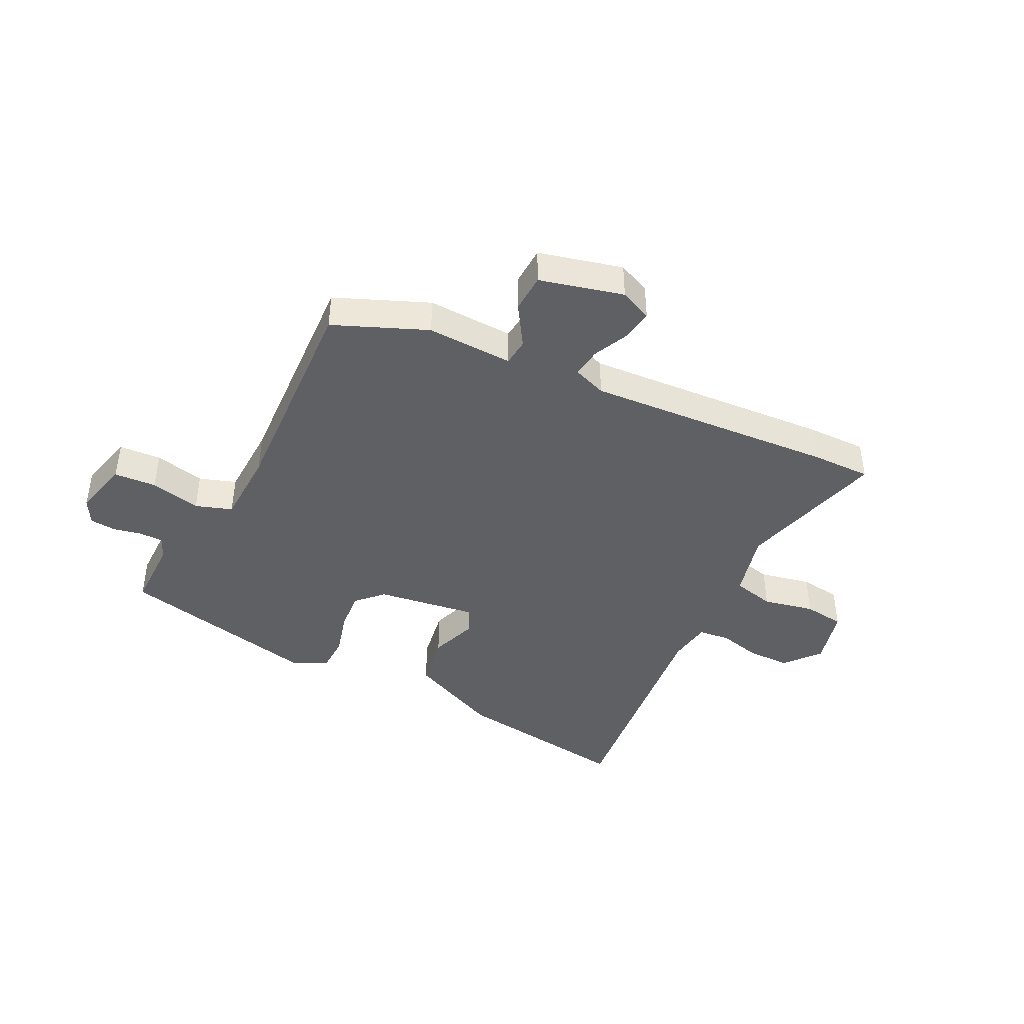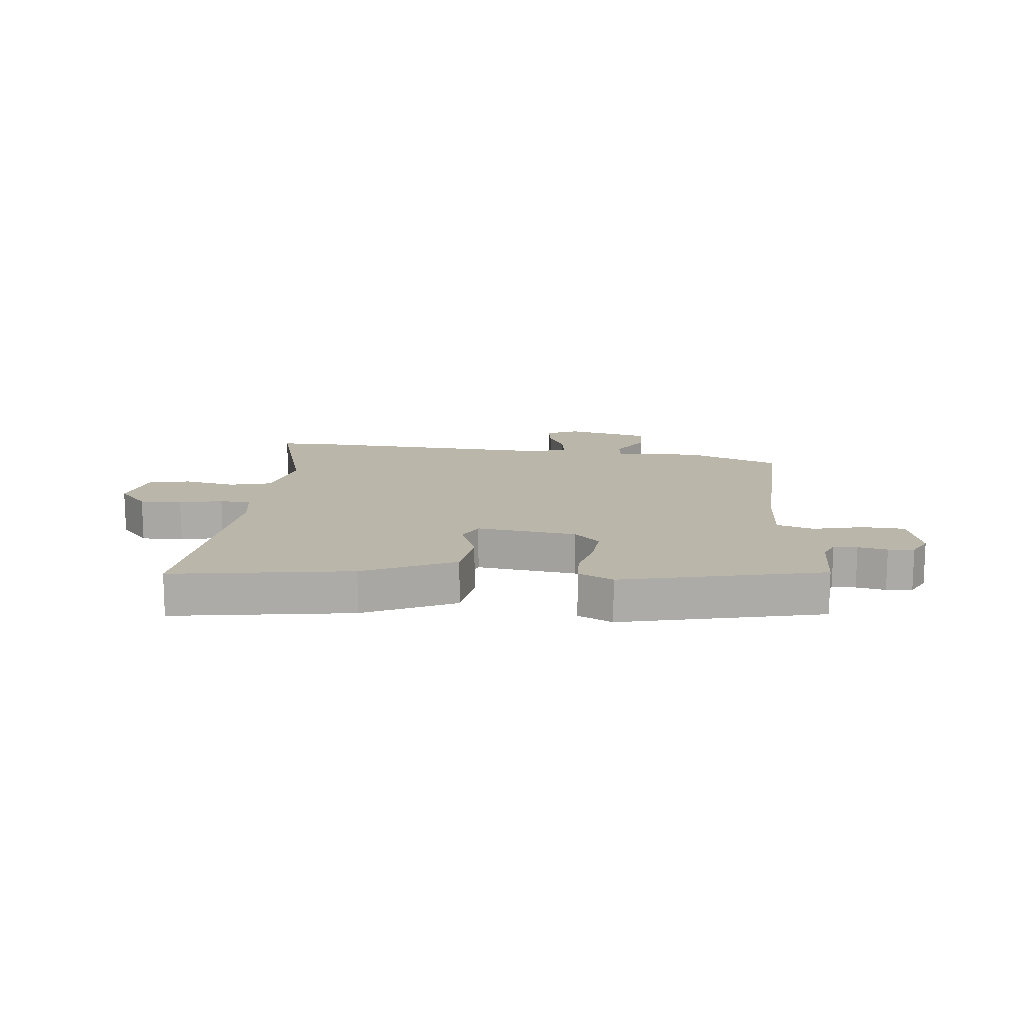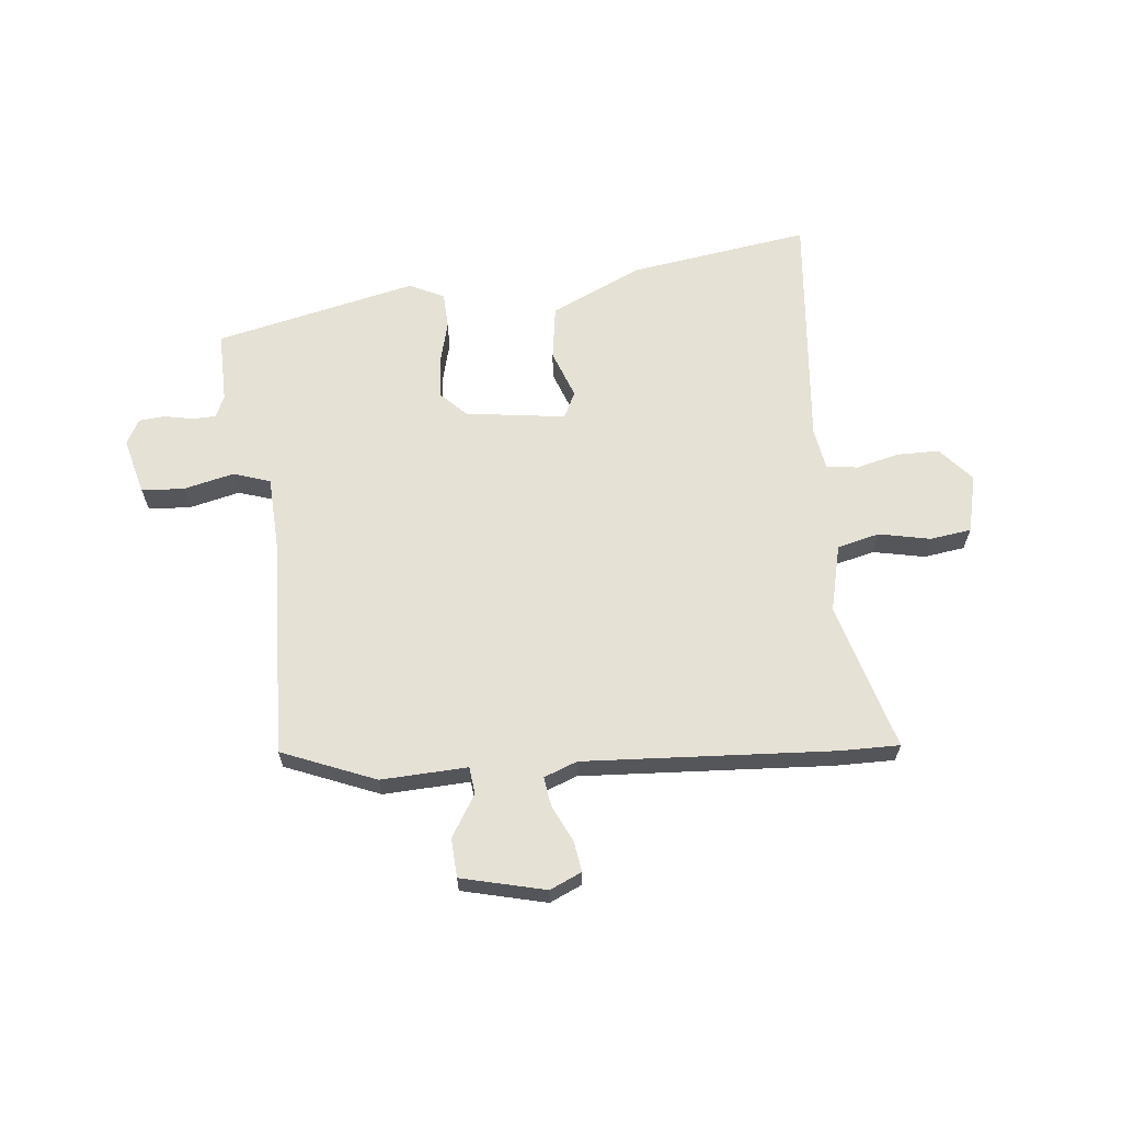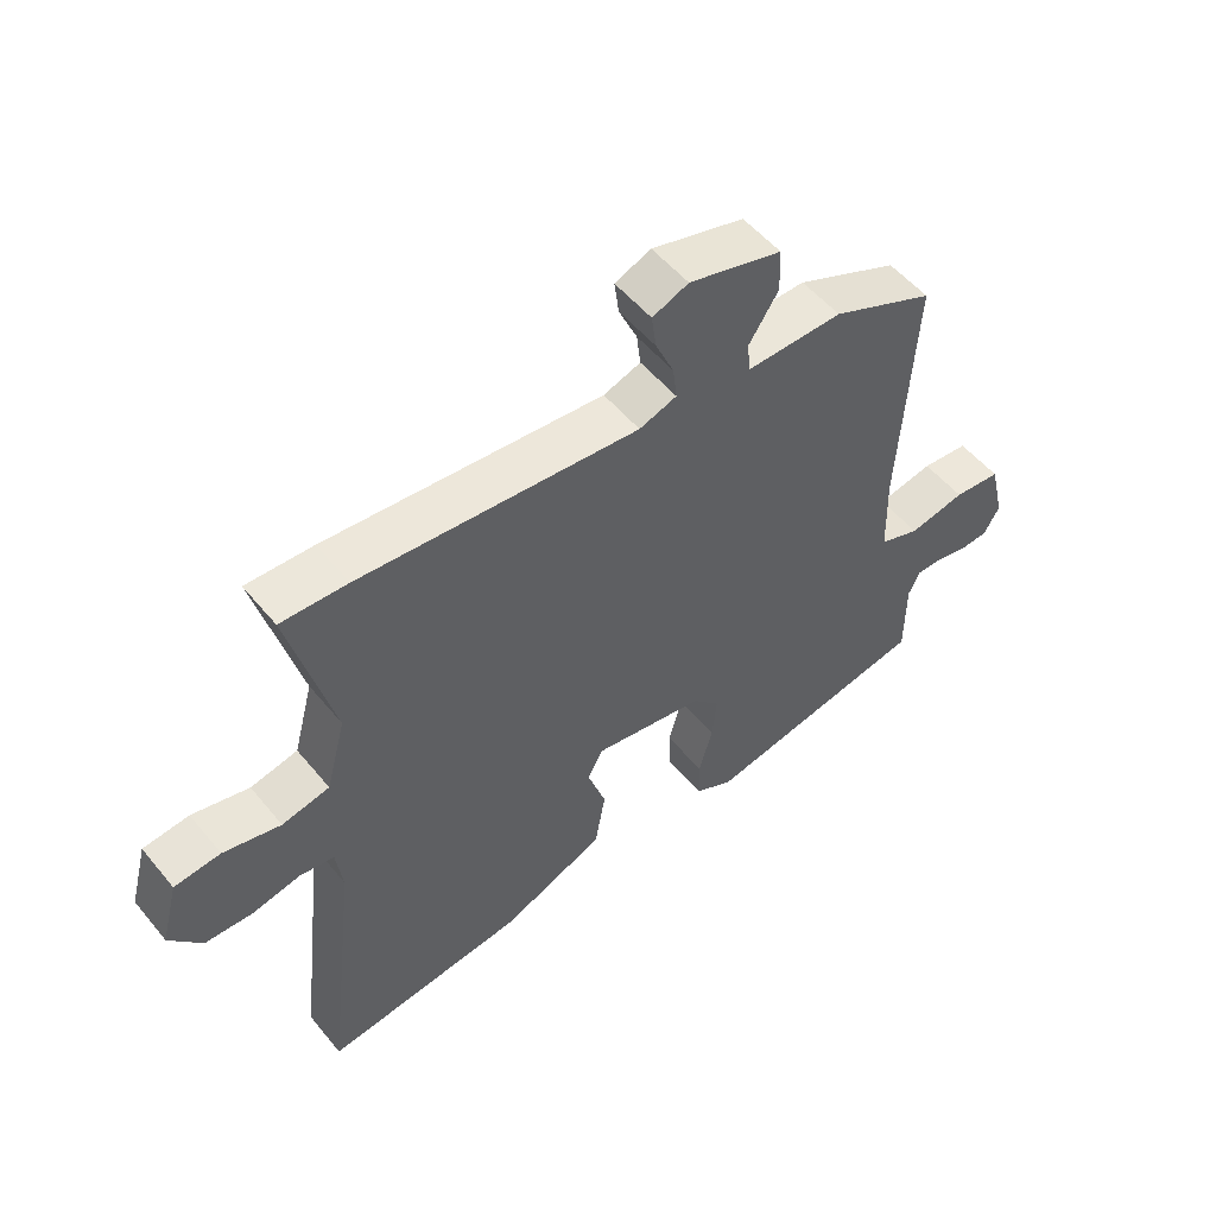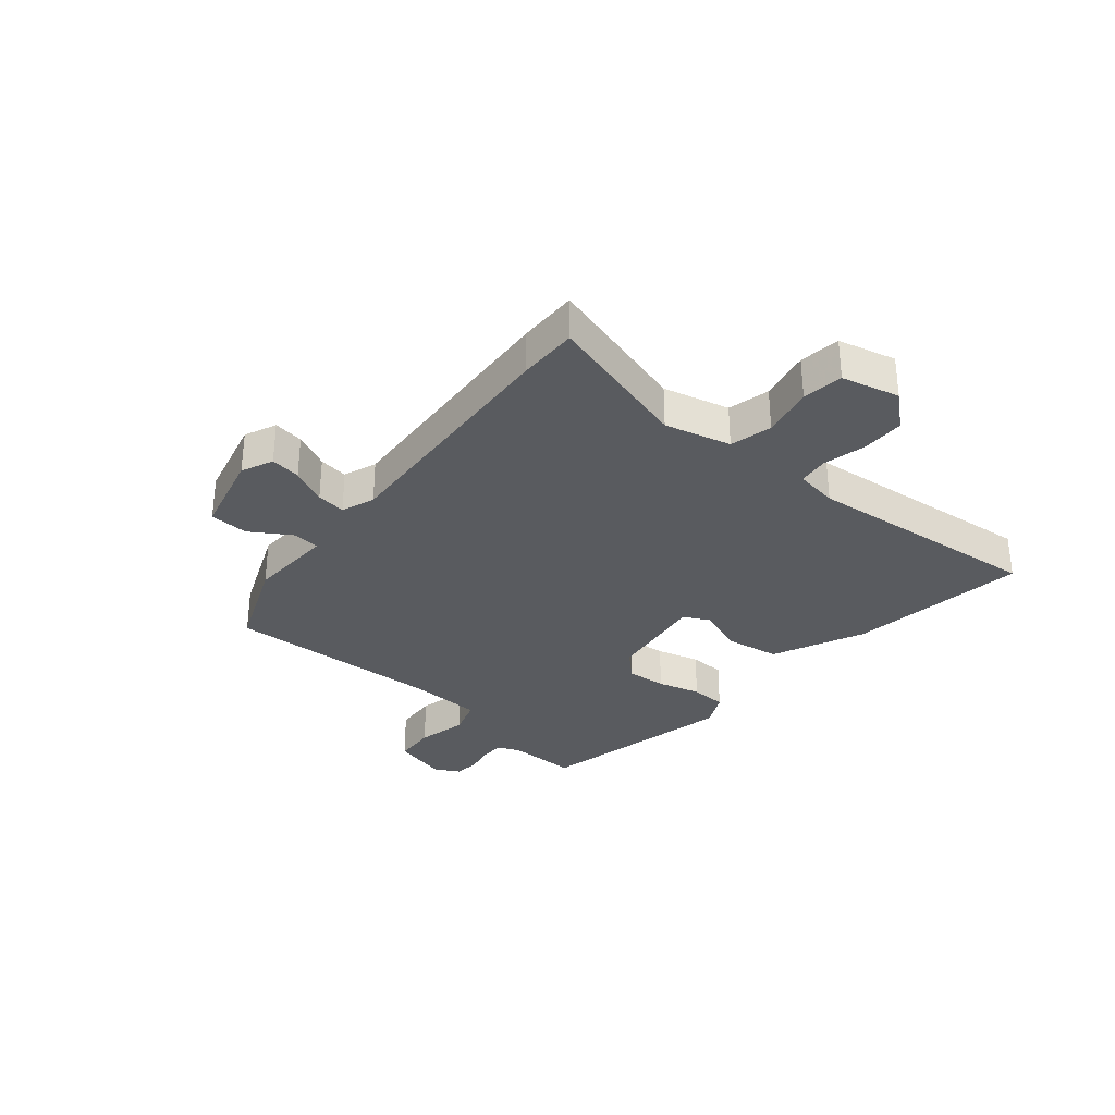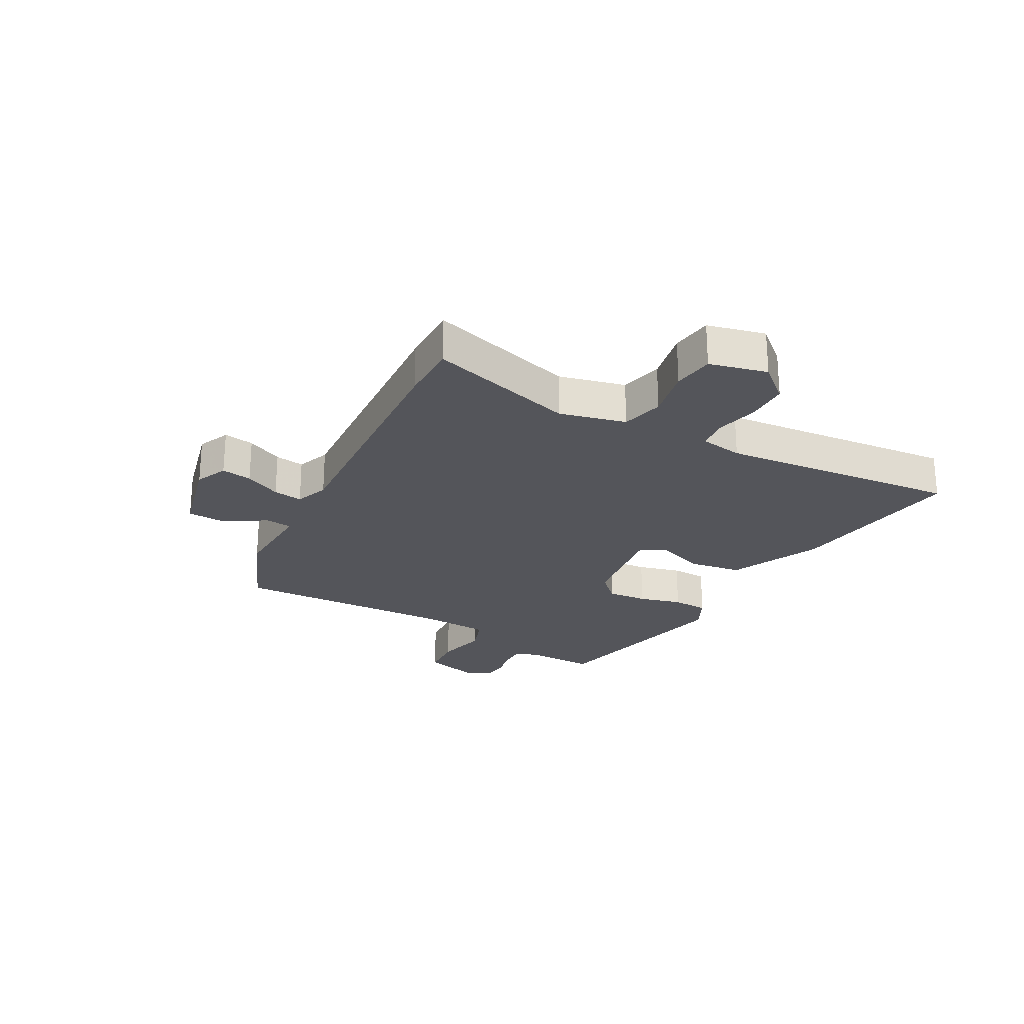
<metadata>
{"format":"obj","ext":"obj","renderer":"f3d","projection":"perspective","resolution":1024,"background":"white","views":[{"elev":-43.1,"azim":-27.3,"up":"+Y"},{"elev":14.1,"azim":-175.7,"up":"+Y"},{"elev":64.4,"azim":-7.2,"up":"+Y"},{"elev":52.7,"azim":141.7,"up":"+Z"},{"elev":-32.2,"azim":49.0,"up":"+Y"},{"elev":-24.9,"azim":60.1,"up":"+Y"}]}
</metadata>
<code>
v -0.474 0.07 0.386
v -0.317 0.07 0.454
v -0.17 0.07 0.451
v -0.166 0.07 0.497
v -0.211 0.07 0.566
v -0.209 0.07 0.632
v -0.067 0.07 0.67
v -0.012 0.07 0.647
v -0.019 0.07 0.595
v -0.047 0.07 0.533
v -0.053 0.07 0.483
v 0.004 0.07 0.463
v 0.427 0.07 0.498
v 0.528 0.07 0.501
v 0.462 0.07 0.249
v 0.492 0.07 0.137
v 0.564 0.07 0.121
v 0.651 0.07 0.141
v 0.721 0.07 0.133
v 0.747 0.07 0.035
v 0.698 0.07 -0.024
v 0.626 0.07 -0.026
v 0.553 0.07 -0.01
v 0.5 0.07 -0.017
v 0.49 0.07 -0.09
v 0.538 0.07 -0.496
v 0.232 0.07 -0.458
v 0.075 0.07 -0.39
v 0.059 0.07 -0.299
v 0.087 0.07 -0.217
v 0.064 0.07 -0.173
v -0.105 0.07 -0.2
v -0.147 0.07 -0.244
v -0.14 0.07 -0.312
v -0.119 0.07 -0.385
v -0.12 0.07 -0.446
v -0.178 0.07 -0.476
v -0.522 0.07 -0.407
v -0.523 0.07 -0.287
v -0.54 0.07 -0.25
v -0.58 0.07 -0.25
v -0.629 0.07 -0.261
v -0.673 0.07 -0.258
v -0.697 0.07 -0.216
v -0.674 0.07 -0.12
v -0.602 0.07 -0.114
v -0.516 0.07 -0.132
v -0.454 0.07 -0.11
v -0.451 0.07 0.015
v -0.474 0 0.386
v -0.317 0 0.454
v -0.17 0 0.451
v -0.166 0 0.497
v -0.211 0 0.566
v -0.209 0 0.632
v -0.067 0 0.67
v -0.012 0 0.647
v -0.019 0 0.595
v -0.047 0 0.533
v -0.053 0 0.483
v 0.004 0 0.463
v 0.427 0 0.498
v 0.528 0 0.501
v 0.462 0 0.249
v 0.492 0 0.137
v 0.564 0 0.121
v 0.651 0 0.141
v 0.721 0 0.133
v 0.747 0 0.035
v 0.698 0 -0.024
v 0.626 0 -0.026
v 0.553 0 -0.01
v 0.5 0 -0.017
v 0.49 0 -0.09
v 0.538 0 -0.496
v 0.232 0 -0.458
v 0.075 0 -0.39
v 0.059 0 -0.299
v 0.087 0 -0.217
v 0.064 0 -0.173
v -0.105 0 -0.2
v -0.147 0 -0.244
v -0.14 0 -0.312
v -0.119 0 -0.385
v -0.12 0 -0.446
v -0.178 0 -0.476
v -0.522 0 -0.407
v -0.523 0 -0.287
v -0.54 0 -0.25
v -0.58 0 -0.25
v -0.629 0 -0.261
v -0.673 0 -0.258
v -0.697 0 -0.216
v -0.674 0 -0.12
v -0.602 0 -0.114
v -0.516 0 -0.132
v -0.454 0 -0.11
v -0.451 0 0.015
f 44 45 46 47
f 44 47 48
f 41 42 43 44
f 40 41 44 48
f 39 40 48
f 38 39 48
f 37 38 48
f 34 35 36 37
f 33 34 37 48
f 32 33 48 49
f 27 28 29 30
f 25 26 27 30
f 24 25 30 31
f 20 21 22 23
f 20 23 24
f 17 18 19 20
f 16 17 20 24
f 15 16 24 31
f 12 13 14 15
f 11 12 15 31
f 7 8 9 10
f 7 10 11
f 4 5 6 7
f 3 4 7 11
f 49 1 2 3
f 31 32 49
f 3 11 31 49
f 96 95 94 93
f 97 96 93
f 93 92 91 90
f 97 93 90 89
f 97 89 88
f 97 88 87
f 97 87 86
f 86 85 84 83
f 97 86 83 82
f 98 97 82 81
f 79 78 77 76
f 79 76 75 74
f 80 79 74 73
f 72 71 70 69
f 73 72 69
f 69 68 67 66
f 73 69 66 65
f 80 73 65 64
f 64 63 62 61
f 80 64 61 60
f 59 58 57 56
f 60 59 56
f 56 55 54 53
f 60 56 53 52
f 52 51 50 98
f 98 81 80
f 98 80 60 52
f 1 50 51 2
f 2 51 52 3
f 3 52 53 4
f 4 53 54 5
f 5 54 55 6
f 6 55 56 7
f 7 56 57 8
f 8 57 58 9
f 9 58 59 10
f 10 59 60 11
f 11 60 61 12
f 12 61 62 13
f 13 62 63 14
f 14 63 64 15
f 15 64 65 16
f 16 65 66 17
f 17 66 67 18
f 18 67 68 19
f 19 68 69 20
f 20 69 70 21
f 21 70 71 22
f 22 71 72 23
f 23 72 73 24
f 24 73 74 25
f 25 74 75 26
f 26 75 76 27
f 27 76 77 28
f 28 77 78 29
f 29 78 79 30
f 30 79 80 31
f 31 80 81 32
f 32 81 82 33
f 33 82 83 34
f 34 83 84 35
f 35 84 85 36
f 36 85 86 37
f 37 86 87 38
f 38 87 88 39
f 39 88 89 40
f 40 89 90 41
f 41 90 91 42
f 42 91 92 43
f 43 92 93 44
f 44 93 94 45
f 45 94 95 46
f 46 95 96 47
f 47 96 97 48
f 48 97 98 49
f 49 98 50 1

</code>
